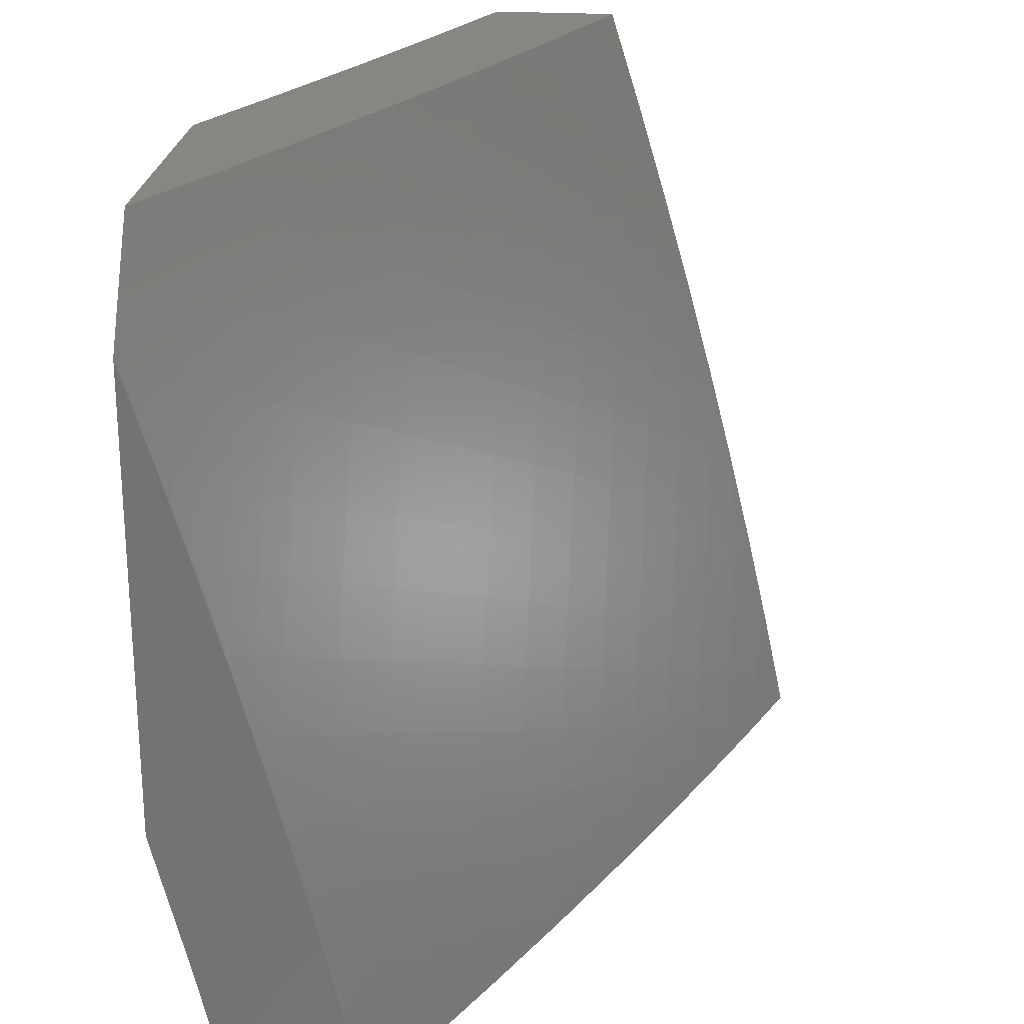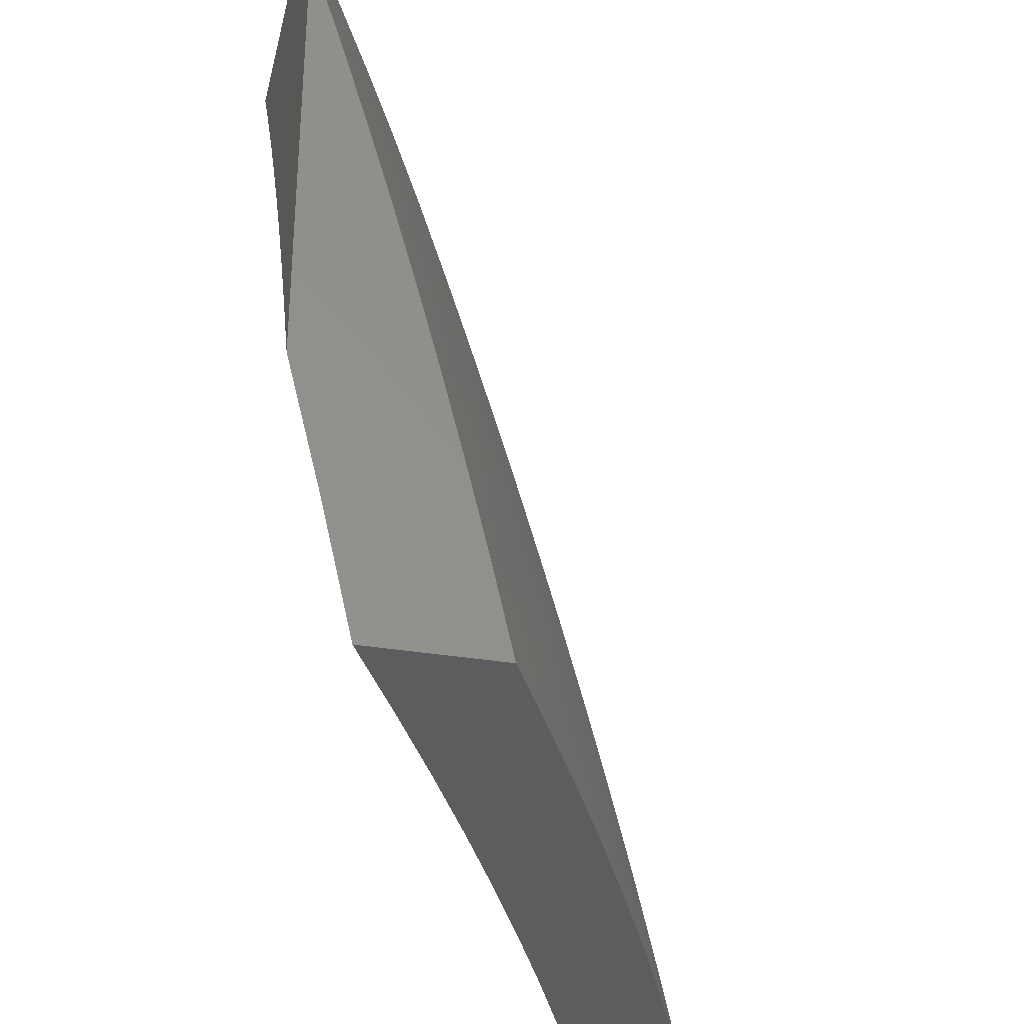
<metadata>
{"format":"stl","ext":"stl","renderer":"f3d","projection":"perspective","resolution":1024,"background":"white","views":[{"elev":23.7,"azim":95.8,"up":"+Y"},{"elev":-32.9,"azim":76.9,"up":"+Y"}]}
</metadata>
<code>
# stl→obj: 377 verts, 750 faces
v 5 2.11 -10.21
v 5 2 -10.23
v 4.963 2.072 -10.24
v 4.878 2 -10.3
v 4.888 2.041 -10.28
v 4.814 2.009 -10.32
v 4.856 2.113 -10.28
v 4.782 2.081 -10.32
v 4.822 2.186 -10.28
v 4.749 2.152 -10.32
v 4.788 2.258 -10.28
v 4.714 2.223 -10.32
v 4.752 2.329 -10.28
v 4.679 2.294 -10.32
v 4.714 2.4 -10.28
v 4.642 2.364 -10.32
v 4.676 2.471 -10.28
v 4.604 2.434 -10.32
v 4.636 2.542 -10.28
v 4.565 2.503 -10.32
v 4.589 2.622 -10.28
v 4.519 2.582 -10.32
v 4.541 2.702 -10.28
v 4.471 2.66 -10.32
v 4.491 2.781 -10.28
v 4.422 2.738 -10.32
v 4.439 2.859 -10.28
v 4.371 2.815 -10.32
v 4.386 2.936 -10.28
v 4.319 2.891 -10.32
v 4.349 3 -10.28
v 4.265 2.967 -10.32
v 4.233 3 -10.33
v 4.199 2.92 -10.37
v 4.144 2.994 -10.37
v 4.132 2.874 -10.41
v 4.078 2.946 -10.41
v 4.065 2.828 -10.45
v 4.013 2.899 -10.45
v 4 2.877 -10.47
v 4 3 -10.43
v 4.754 2 -10.36
v 4.707 2.049 -10.37
v 4.63 2 -10.42
v 4.633 2.016 -10.41
v 4.526 2.051 -10.45
v 4.601 2.085 -10.41
v 4.567 2.154 -10.41
v 4.641 2.188 -10.37
v 4.606 2.258 -10.37
v 4.506 2 -10.47
v 4.452 2.018 -10.49
v 4.494 2.119 -10.45
v 4.419 2.084 -10.49
v 4.46 2.186 -10.45
v 4.386 2.15 -10.49
v 4.425 2.253 -10.45
v 4.352 2.216 -10.49
v 4.389 2.32 -10.45
v 4.316 2.281 -10.49
v 4.351 2.386 -10.45
v 4.28 2.346 -10.49
v 4.307 2.461 -10.45
v 4.236 2.42 -10.49
v 4.262 2.536 -10.45
v 4.192 2.494 -10.49
v 4.215 2.61 -10.45
v 4.145 2.567 -10.49
v 4.166 2.683 -10.45
v 4.098 2.639 -10.49
v 4.116 2.756 -10.45
v 4.049 2.71 -10.49
v 4 2.753 -10.5
v 4.38 2 -10.53
v 4.345 2.049 -10.54
v 4.254 2 -10.58
v 4.271 2.014 -10.57
v 4.239 2.078 -10.57
v 4.313 2.114 -10.54
v 4.279 2.179 -10.54
v 4.165 2.042 -10.61
v 4.127 2 -10.64
v 4.091 2.005 -10.65
v 4 2 -10.69
v 4.058 2.067 -10.65
v 4 2.126 -10.66
v 4.025 2.128 -10.65
v 4 2.252 -10.63
v 4.064 2.228 -10.61
v 4.022 2.298 -10.61
v 4.094 2.339 -10.57
v 4 2.378 -10.6
v 4.051 2.41 -10.57
v 4.006 2.48 -10.57
v 4.076 2.524 -10.54
v 4 2.503 -10.57
v 4.029 2.595 -10.54
v 4 2.628 -10.54
v 4.117 3 -10.38
v 4.453 2.981 -10.24
v 4.465 3 -10.22
v 4.507 2.902 -10.24
v 4.574 2.946 -10.19
v 4.559 2.823 -10.24
v 4.627 2.865 -10.19
v 4.61 2.743 -10.24
v 4.679 2.784 -10.19
v 4.659 2.662 -10.24
v 4.729 2.702 -10.19
v 4.707 2.581 -10.24
v 4.777 2.619 -10.19
v 4.747 2.509 -10.24
v 4.818 2.547 -10.19
v 4.786 2.437 -10.24
v 4.858 2.474 -10.19
v 4.824 2.365 -10.24
v 4.896 2.4 -10.19
v 4.861 2.292 -10.24
v 4.933 2.326 -10.19
v 4.896 2.219 -10.24
v 4.969 2.252 -10.19
v 4.93 2.146 -10.24
v 5 2.219 -10.18
v 4.579 3 -10.17
v 4.641 2.989 -10.14
v 4.695 2.907 -10.14
v 4.748 2.825 -10.14
v 4.799 2.742 -10.14
v 4.848 2.658 -10.14
v 4.889 2.584 -10.14
v 4.929 2.51 -10.14
v 4.968 2.435 -10.14
v 5 2.328 -10.15
v 4.693 3 -10.11
v 4.806 3 -10.06
v 4.763 2.949 -10.1
v 4.729 2.928 -10.12
v 4.919 3 -10
v 4.831 2.991 -10.05
v 4.797 2.97 -10.07
v 4.816 2.866 -10.1
v 4.782 2.845 -10.12
v 4.833 2.761 -10.12
v 4.885 2.906 -10.05
v 4.96 2.935 -10
v 4.937 2.821 -10.05
v 5 2.869 -10
v 5 2.762 -10.03
v 4.987 2.734 -10.05
v 5 2.654 -10.07
v 4.952 2.715 -10.07
v 4.995 2.64 -10.07
v 4.96 2.621 -10.1
v 5 2.546 -10.1
v 4.924 2.603 -10.12
v 4.965 2.528 -10.12
v 5 2.437 -10.13
v 4.675 2.119 -10.37
v 4.533 2.222 -10.41
v 4.498 2.29 -10.41
v 4.461 2.358 -10.41
v 4.423 2.425 -10.41
v 4.378 2.501 -10.41
v 4.332 2.577 -10.41
v 4.284 2.653 -10.41
v 4.235 2.727 -10.41
v 4.184 2.801 -10.41
v 4.132 2.104 -10.61
v 4.098 2.166 -10.61
v 4.206 2.141 -10.57
v 4.171 2.205 -10.57
v 4.136 2.267 -10.57
v 4.57 2.327 -10.37
v 4.244 2.243 -10.54
v 4.533 2.396 -10.37
v 4.494 2.464 -10.37
v 4.449 2.542 -10.37
v 4.402 2.619 -10.37
v 4.353 2.695 -10.37
v 4.303 2.771 -10.37
v 4.252 2.846 -10.37
v 4.918 2.696 -10.1
v 4.883 2.677 -10.12
v 4.868 2.781 -10.1
v 4.208 2.307 -10.54
v 4.165 2.38 -10.54
v 4.121 2.452 -10.54
v 4.902 2.801 -10.07
v 4.85 2.886 -10.07
v 4.128 2 -10.49
v 4.044 2.059 -10.51
v 4 2 -10.54
v 4.011 2.119 -10.51
v 4 2.126 -10.51
v 4.069 2.15 -10.48
v 4.034 2.211 -10.48
v 4.127 2.181 -10.45
v 4.092 2.243 -10.45
v 4.185 2.211 -10.42
v 4.149 2.274 -10.42
v 4.243 2.242 -10.39
v 4.207 2.306 -10.39
v 4.3 2.272 -10.35
v 4.264 2.337 -10.35
v 4.358 2.303 -10.32
v 4.321 2.368 -10.32
v 4.415 2.333 -10.29
v 4.378 2.4 -10.29
v 4.473 2.363 -10.25
v 4.435 2.431 -10.25
v 4.53 2.394 -10.22
v 4.491 2.462 -10.22
v 4.587 2.424 -10.18
v 4.548 2.493 -10.18
v 4.644 2.454 -10.15
v 4.604 2.524 -10.15
v 4.7 2.484 -10.11
v 4.661 2.555 -10.11
v 4.757 2.514 -10.07
v 4.717 2.585 -10.07
v 4.814 2.544 -10.04
v 4.773 2.616 -10.04
v 4.864 2.583 -10
v 4.816 2.669 -10
v 4.135 2.026 -10.48
v 4.254 2 -10.44
v 4.194 2.055 -10.45
v 4.252 2.084 -10.42
v 4.161 2.118 -10.45
v 4.219 2.148 -10.42
v 4.285 2.02 -10.42
v 4.381 2 -10.38
v 4.344 2.048 -10.39
v 4.403 2.076 -10.35
v 4.311 2.113 -10.39
v 4.37 2.142 -10.35
v 4.277 2.178 -10.39
v 4.336 2.207 -10.35
v 4.435 2.01 -10.35
v 4.506 2 -10.32
v 4.494 2.037 -10.32
v 4.554 2.063 -10.29
v 4.462 2.104 -10.32
v 4.521 2.131 -10.29
v 4.428 2.17 -10.32
v 4.487 2.199 -10.29
v 4.394 2.237 -10.32
v 4.452 2.266 -10.29
v 4.631 2 -10.26
v 4.613 2.09 -10.25
v 4.579 2.159 -10.25
v 4.545 2.228 -10.25
v 4.509 2.296 -10.25
v 4.645 2.021 -10.25
v 4.754 2 -10.2
v 4.704 2.047 -10.22
v 4.763 2.073 -10.18
v 4.672 2.117 -10.22
v 4.73 2.144 -10.18
v 4.638 2.187 -10.22
v 4.696 2.214 -10.18
v 4.603 2.256 -10.22
v 4.661 2.284 -10.18
v 4.567 2.325 -10.22
v 4.624 2.354 -10.18
v 4.795 2.002 -10.18
v 4.878 2 -10.14
v 4.855 2.026 -10.15
v 4.914 2.051 -10.11
v 4.822 2.099 -10.15
v 4.881 2.124 -10.11
v 4.789 2.17 -10.15
v 4.848 2.197 -10.11
v 4.755 2.242 -10.15
v 4.813 2.269 -10.11
v 4.719 2.313 -10.15
v 4.777 2.341 -10.11
v 4.682 2.383 -10.15
v 4.739 2.413 -10.11
v 5 2 -10.08
v 4.973 2.076 -10.07
v 4.94 2.15 -10.07
v 4.906 2.223 -10.07
v 4.871 2.296 -10.07
v 4.834 2.369 -10.07
v 4.796 2.442 -10.07
v 5 2.162 -10.04
v 4.999 2.175 -10.04
v 5 2.322 -10
v 4.964 2.25 -10.04
v 4.928 2.324 -10.04
v 4.956 2.41 -10
v 4.891 2.397 -10.04
v 4.911 2.497 -10
v 4.853 2.471 -10.04
v 4.724 2.699 -10.04
v 4.766 2.753 -10
v 4.674 2.781 -10.04
v 4.715 2.836 -10
v 4.623 2.862 -10.04
v 4.662 2.919 -10
v 4.57 2.942 -10.04
v 4.607 3 -10
v 4.457 3 -10.07
v 4.306 3 -10.14
v 4.409 2.951 -10.11
v 4.462 2.987 -10.07
v 4.516 2.908 -10.07
v 4.462 2.873 -10.11
v 4.355 2.915 -10.15
v 4.408 2.839 -10.15
v 4.302 2.88 -10.18
v 4.354 2.804 -10.18
v 4.249 2.844 -10.22
v 4.3 2.769 -10.22
v 4.195 2.808 -10.25
v 4.246 2.734 -10.25
v 4.141 2.772 -10.29
v 4.191 2.699 -10.29
v 4.087 2.736 -10.32
v 4.137 2.664 -10.32
v 4.033 2.7 -10.35
v 4.082 2.629 -10.35
v 4 2.628 -10.39
v 4.027 2.593 -10.39
v 4 2.504 -10.42
v 4.074 2.522 -10.39
v 4.019 2.488 -10.42
v 4.12 2.451 -10.39
v 4.064 2.417 -10.42
v 4.164 2.378 -10.39
v 4.107 2.346 -10.42
v 4.153 3 -10.21
v 4.301 2.992 -10.15
v 4 3 -10.27
v 4.141 2.991 -10.22
v 4.196 2.918 -10.22
v 4.248 2.955 -10.18
v 4 2.877 -10.31
v 4.037 2.916 -10.29
v 4.089 2.954 -10.25
v 4.143 2.881 -10.25
v 4 2.753 -10.35
v 4.036 2.807 -10.32
v 4.09 2.844 -10.29
v 4.007 2.384 -10.45
v 4 2.378 -10.45
v 4.05 2.314 -10.45
v 4 2.253 -10.48
v 4.102 2.088 -10.48
v 4.669 2.667 -10.07
v 4.62 2.748 -10.07
v 4.569 2.828 -10.07
v 4.613 2.635 -10.11
v 4.565 2.715 -10.11
v 4.514 2.795 -10.11
v 4.558 2.603 -10.15
v 4.509 2.682 -10.15
v 4.46 2.761 -10.15
v 4.502 2.571 -10.18
v 4.454 2.65 -10.18
v 4.405 2.727 -10.18
v 4.446 2.54 -10.22
v 4.399 2.617 -10.22
v 4.35 2.693 -10.22
v 4.39 2.507 -10.25
v 4.343 2.584 -10.25
v 4.295 2.659 -10.25
v 4.333 2.475 -10.29
v 4.288 2.551 -10.29
v 4.24 2.625 -10.29
v 4.277 2.443 -10.32
v 4.232 2.517 -10.32
v 4.185 2.591 -10.32
v 4.221 2.411 -10.35
v 4.176 2.484 -10.35
v 4.13 2.557 -10.35
f 1 2 3
f 3 2 4
f 3 4 5
f 5 4 6
f 5 6 7
f 7 6 8
f 7 8 9
f 9 8 10
f 9 10 11
f 11 10 12
f 11 12 13
f 13 12 14
f 13 14 15
f 15 14 16
f 15 16 17
f 17 16 18
f 17 18 19
f 19 18 20
f 19 20 21
f 21 20 22
f 21 22 23
f 23 22 24
f 23 24 25
f 25 24 26
f 25 26 27
f 27 26 28
f 27 28 29
f 29 28 30
f 29 30 31
f 31 30 32
f 31 32 33
f 33 32 34
f 33 34 35
f 35 34 36
f 35 36 37
f 37 36 38
f 37 38 39
f 39 38 40
f 39 40 41
f 4 42 6
f 6 42 8
f 8 42 43
f 43 42 44
f 43 44 45
f 45 44 46
f 45 46 47
f 47 46 48
f 47 48 49
f 49 48 50
f 49 50 14
f 14 50 16
f 44 51 46
f 46 51 52
f 46 52 53
f 53 52 54
f 53 54 55
f 55 54 56
f 55 56 57
f 57 56 58
f 57 58 59
f 59 58 60
f 59 60 61
f 61 60 62
f 61 62 63
f 63 62 64
f 63 64 65
f 65 64 66
f 65 66 67
f 67 66 68
f 67 68 69
f 69 68 70
f 69 70 71
f 71 70 72
f 71 72 38
f 38 72 73
f 38 73 40
f 51 74 52
f 52 74 54
f 54 74 75
f 75 74 76
f 75 76 77
f 77 76 78
f 77 78 79
f 79 78 80
f 79 80 58
f 58 80 60
f 78 76 81
f 81 76 82
f 81 82 83
f 83 82 84
f 83 84 85
f 85 84 86
f 85 86 87
f 87 86 88
f 87 88 89
f 89 88 90
f 89 90 91
f 91 90 92
f 91 92 93
f 93 92 94
f 93 94 95
f 95 94 96
f 95 96 97
f 97 96 98
f 97 98 70
f 70 98 72
f 88 92 90
f 92 96 94
f 98 73 72
f 39 41 37
f 37 41 99
f 37 99 35
f 35 99 33
f 29 31 100
f 100 31 101
f 100 101 102
f 102 101 103
f 102 103 104
f 104 103 105
f 104 105 106
f 106 105 107
f 106 107 108
f 108 107 109
f 108 109 110
f 110 109 111
f 110 111 112
f 112 111 113
f 112 113 114
f 114 113 115
f 114 115 116
f 116 115 117
f 116 117 118
f 118 117 119
f 118 119 120
f 120 119 121
f 120 121 122
f 122 121 123
f 122 123 1
f 101 124 103
f 103 124 125
f 103 125 105
f 105 125 126
f 105 126 107
f 107 126 127
f 107 127 109
f 109 127 128
f 109 128 111
f 111 128 129
f 111 129 113
f 113 129 130
f 113 130 115
f 115 130 131
f 115 131 117
f 117 131 132
f 117 132 119
f 119 132 133
f 119 133 121
f 121 133 123
f 124 134 125
f 125 134 126
f 135 136 134
f 134 136 137
f 134 137 126
f 126 137 127
f 138 139 135
f 135 139 140
f 135 140 136
f 136 140 141
f 136 141 142
f 142 141 143
f 142 143 128
f 128 143 129
f 139 138 144
f 144 138 145
f 144 145 146
f 146 145 147
f 146 147 148
f 146 148 149
f 149 148 150
f 149 150 151
f 151 150 152
f 151 152 153
f 153 152 154
f 153 154 155
f 155 154 156
f 155 156 131
f 131 156 132
f 150 154 152
f 154 157 156
f 156 157 132
f 157 133 132
f 122 1 3
f 122 3 5
f 122 5 7
f 10 8 43
f 43 45 158
f 158 45 47
f 158 47 49
f 120 122 7
f 120 7 9
f 48 46 53
f 12 10 158
f 158 10 43
f 12 158 49
f 118 120 9
f 118 9 11
f 56 54 75
f 56 75 79
f 79 75 77
f 48 53 159
f 159 53 55
f 159 55 160
f 160 55 57
f 160 57 161
f 161 57 59
f 161 59 162
f 162 59 61
f 162 61 163
f 163 61 63
f 163 63 164
f 164 63 65
f 164 65 165
f 165 65 67
f 165 67 166
f 166 67 69
f 166 69 167
f 167 69 71
f 167 71 36
f 36 71 38
f 14 12 49
f 116 118 11
f 116 11 13
f 81 83 168
f 168 83 85
f 168 85 169
f 169 85 87
f 169 87 89
f 78 81 170
f 170 81 168
f 170 168 171
f 171 168 169
f 171 169 172
f 172 169 89
f 172 89 91
f 58 56 79
f 48 159 50
f 50 159 173
f 50 173 16
f 16 173 18
f 173 159 160
f 114 116 13
f 114 13 15
f 78 170 80
f 80 170 174
f 80 174 60
f 60 174 62
f 174 170 171
f 173 160 175
f 175 160 161
f 175 161 176
f 176 161 162
f 176 162 177
f 177 162 163
f 177 163 178
f 178 163 164
f 178 164 179
f 179 164 165
f 179 165 180
f 180 165 166
f 180 166 181
f 181 166 167
f 181 167 34
f 34 167 36
f 112 114 15
f 112 15 17
f 155 131 130
f 153 155 182
f 182 155 183
f 182 183 184
f 184 183 143
f 184 143 141
f 155 130 183
f 183 130 129
f 183 129 143
f 112 17 110
f 110 17 19
f 110 19 108
f 108 19 21
f 108 21 106
f 106 21 23
f 106 23 104
f 104 23 25
f 104 25 102
f 102 25 27
f 102 27 100
f 100 27 29
f 18 175 20
f 20 175 176
f 20 176 22
f 22 176 177
f 22 177 24
f 24 177 178
f 24 178 26
f 26 178 179
f 26 179 28
f 28 179 180
f 28 180 30
f 30 180 181
f 30 181 32
f 32 181 34
f 175 18 173
f 174 171 185
f 185 171 172
f 185 172 186
f 186 172 91
f 186 91 187
f 187 91 93
f 187 93 95
f 64 62 185
f 185 62 174
f 64 185 186
f 153 182 151
f 151 182 188
f 151 188 146
f 146 188 144
f 188 182 184
f 146 149 151
f 66 64 186
f 66 186 187
f 142 128 127
f 188 184 189
f 189 184 141
f 189 141 140
f 68 66 187
f 68 187 95
f 136 142 137
f 137 142 127
f 139 144 189
f 189 144 188
f 139 189 140
f 97 70 95
f 95 70 68
f 190 191 192
f 192 191 193
f 192 193 194
f 194 193 195
f 194 195 196
f 196 195 197
f 196 197 198
f 198 197 199
f 198 199 200
f 200 199 201
f 200 201 202
f 202 201 203
f 202 203 204
f 204 203 205
f 204 205 206
f 206 205 207
f 206 207 208
f 208 207 209
f 208 209 210
f 210 209 211
f 210 211 212
f 212 211 213
f 212 213 214
f 214 213 215
f 214 215 216
f 216 215 217
f 216 217 218
f 218 217 219
f 218 219 220
f 220 219 221
f 220 221 222
f 222 221 223
f 222 223 224
f 191 190 225
f 225 190 226
f 225 226 227
f 227 226 228
f 227 228 229
f 229 228 230
f 229 230 197
f 197 230 199
f 228 226 231
f 231 226 232
f 231 232 233
f 233 232 234
f 233 234 235
f 235 234 236
f 235 236 237
f 237 236 238
f 237 238 201
f 201 238 203
f 234 232 239
f 239 232 240
f 239 240 241
f 241 240 242
f 241 242 243
f 243 242 244
f 243 244 245
f 245 244 246
f 245 246 247
f 247 246 248
f 247 248 205
f 205 248 207
f 240 249 242
f 242 249 250
f 242 250 244
f 244 250 251
f 244 251 246
f 246 251 252
f 246 252 248
f 248 252 253
f 248 253 207
f 207 253 209
f 250 249 254
f 254 249 255
f 254 255 256
f 256 255 257
f 256 257 258
f 258 257 259
f 258 259 260
f 260 259 261
f 260 261 262
f 262 261 263
f 262 263 264
f 264 263 265
f 264 265 211
f 211 265 213
f 257 255 266
f 266 255 267
f 266 267 268
f 268 267 269
f 268 269 270
f 270 269 271
f 270 271 272
f 272 271 273
f 272 273 274
f 274 273 275
f 274 275 276
f 276 275 277
f 276 277 278
f 278 277 279
f 278 279 215
f 215 279 217
f 267 280 269
f 269 280 281
f 269 281 271
f 271 281 282
f 271 282 273
f 273 282 283
f 273 283 275
f 275 283 284
f 275 284 277
f 277 284 285
f 277 285 279
f 279 285 286
f 279 286 217
f 217 286 219
f 280 287 281
f 281 287 282
f 282 287 288
f 288 287 289
f 288 289 290
f 290 289 291
f 290 291 284
f 284 291 285
f 289 292 291
f 291 292 293
f 291 293 285
f 285 293 286
f 292 294 293
f 293 294 295
f 293 295 286
f 286 295 219
f 295 294 221
f 221 294 223
f 222 224 296
f 296 224 297
f 296 297 298
f 298 297 299
f 298 299 300
f 300 299 301
f 300 301 302
f 302 301 303
f 302 303 304
f 305 306 304
f 304 306 307
f 304 307 308
f 308 307 306
f 308 306 309
f 309 306 310
f 309 310 311
f 311 310 312
f 311 312 313
f 313 312 314
f 313 314 315
f 315 314 316
f 315 316 317
f 317 316 318
f 317 318 319
f 319 318 320
f 319 320 321
f 321 320 322
f 321 322 323
f 323 322 324
f 323 324 325
f 325 324 326
f 325 326 327
f 327 326 328
f 327 328 329
f 329 328 330
f 329 330 331
f 331 330 332
f 331 332 202
f 202 332 200
f 333 334 305
f 305 334 310
f 305 310 306
f 335 336 333
f 333 336 337
f 333 337 338
f 338 337 312
f 338 312 310
f 339 340 335
f 335 340 341
f 335 341 336
f 336 341 342
f 336 342 337
f 337 342 314
f 337 314 312
f 343 344 339
f 339 344 345
f 339 345 340
f 340 345 341
f 324 322 343
f 343 322 320
f 343 320 344
f 344 320 318
f 344 318 345
f 345 318 316
f 345 316 342
f 342 316 314
f 328 326 346
f 346 326 347
f 346 347 348
f 348 347 349
f 348 349 198
f 198 349 196
f 349 194 196
f 221 219 295
f 278 265 276
f 276 265 263
f 276 263 274
f 274 263 261
f 274 261 272
f 272 261 259
f 272 259 270
f 270 259 257
f 270 257 268
f 268 257 266
f 215 213 278
f 278 213 265
f 264 253 262
f 262 253 252
f 262 252 260
f 260 252 251
f 260 251 258
f 258 251 250
f 258 250 256
f 256 250 254
f 211 209 264
f 264 209 253
f 247 238 245
f 245 238 236
f 245 236 243
f 243 236 234
f 243 234 241
f 241 234 239
f 205 203 247
f 247 203 238
f 237 230 235
f 235 230 228
f 235 228 233
f 233 228 231
f 201 199 237
f 237 199 230
f 225 227 350
f 350 227 229
f 350 229 195
f 195 229 197
f 193 191 350
f 350 191 225
f 193 350 195
f 290 284 283
f 288 290 283
f 288 283 282
f 220 222 351
f 351 222 296
f 351 296 352
f 352 296 298
f 352 298 353
f 353 298 300
f 353 300 308
f 308 300 302
f 308 302 304
f 218 220 354
f 354 220 351
f 354 351 355
f 355 351 352
f 355 352 356
f 356 352 353
f 356 353 309
f 309 353 308
f 216 218 357
f 357 218 354
f 357 354 358
f 358 354 355
f 358 355 359
f 359 355 356
f 359 356 311
f 311 356 309
f 214 216 360
f 360 216 357
f 360 357 361
f 361 357 358
f 361 358 362
f 362 358 359
f 362 359 313
f 313 359 311
f 212 214 363
f 363 214 360
f 363 360 364
f 364 360 361
f 364 361 365
f 365 361 362
f 365 362 315
f 315 362 313
f 210 212 366
f 366 212 363
f 366 363 367
f 367 363 364
f 367 364 368
f 368 364 365
f 368 365 317
f 317 365 315
f 208 210 369
f 369 210 366
f 369 366 370
f 370 366 367
f 370 367 371
f 371 367 368
f 371 368 319
f 319 368 317
f 206 208 372
f 372 208 369
f 372 369 373
f 373 369 370
f 373 370 374
f 374 370 371
f 374 371 321
f 321 371 319
f 331 202 204
f 204 206 375
f 375 206 372
f 375 372 376
f 376 372 373
f 376 373 377
f 377 373 374
f 377 374 323
f 323 374 321
f 348 198 200
f 348 200 332
f 329 331 375
f 375 331 204
f 329 375 376
f 346 348 332
f 346 332 330
f 327 329 376
f 327 376 377
f 328 346 330
f 325 327 377
f 325 377 323
f 333 338 334
f 334 338 310
f 341 345 342
f 138 135 303
f 303 135 134
f 303 134 304
f 304 134 124
f 304 124 305
f 305 124 101
f 305 101 31
f 305 31 333
f 333 31 33
f 333 33 335
f 335 33 99
f 335 99 41
f 40 343 41
f 41 343 339
f 41 339 335
f 343 40 324
f 324 40 73
f 324 73 326
f 326 73 98
f 326 98 347
f 347 98 96
f 347 96 349
f 349 96 92
f 349 92 194
f 194 92 88
f 194 88 192
f 192 88 86
f 192 86 84
f 84 82 192
f 192 82 190
f 190 82 76
f 190 76 226
f 226 76 74
f 226 74 232
f 232 74 51
f 232 51 240
f 240 51 44
f 240 44 249
f 249 44 42
f 249 42 255
f 255 42 4
f 255 4 2
f 280 267 2
f 2 267 255
f 145 224 147
f 147 224 223
f 147 223 294
f 145 138 224
f 224 138 297
f 297 138 299
f 299 138 301
f 301 138 303
f 294 292 147
f 147 292 289
f 2 1 280
f 280 1 123
f 280 123 133
f 280 133 287
f 287 133 157
f 287 157 154
f 287 154 289
f 289 154 150
f 289 150 148
f 148 147 289

</code>
